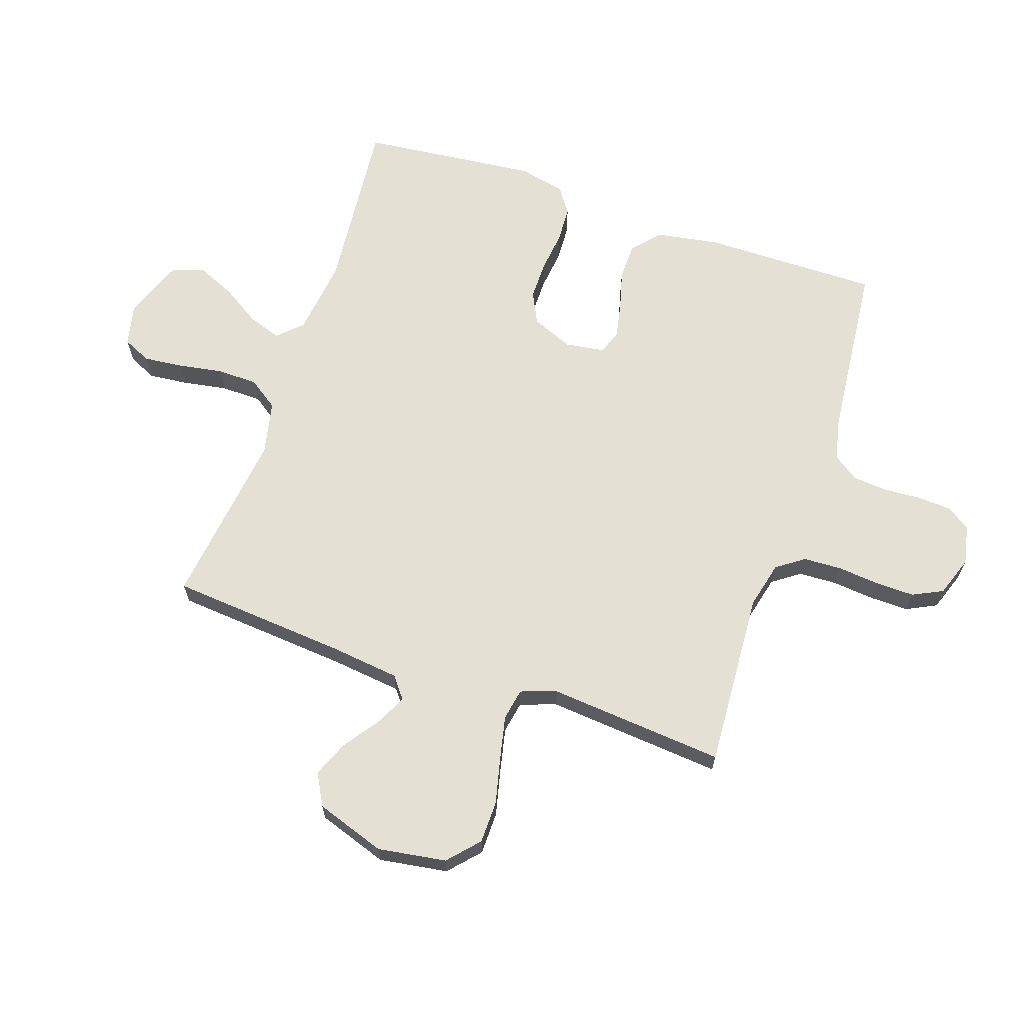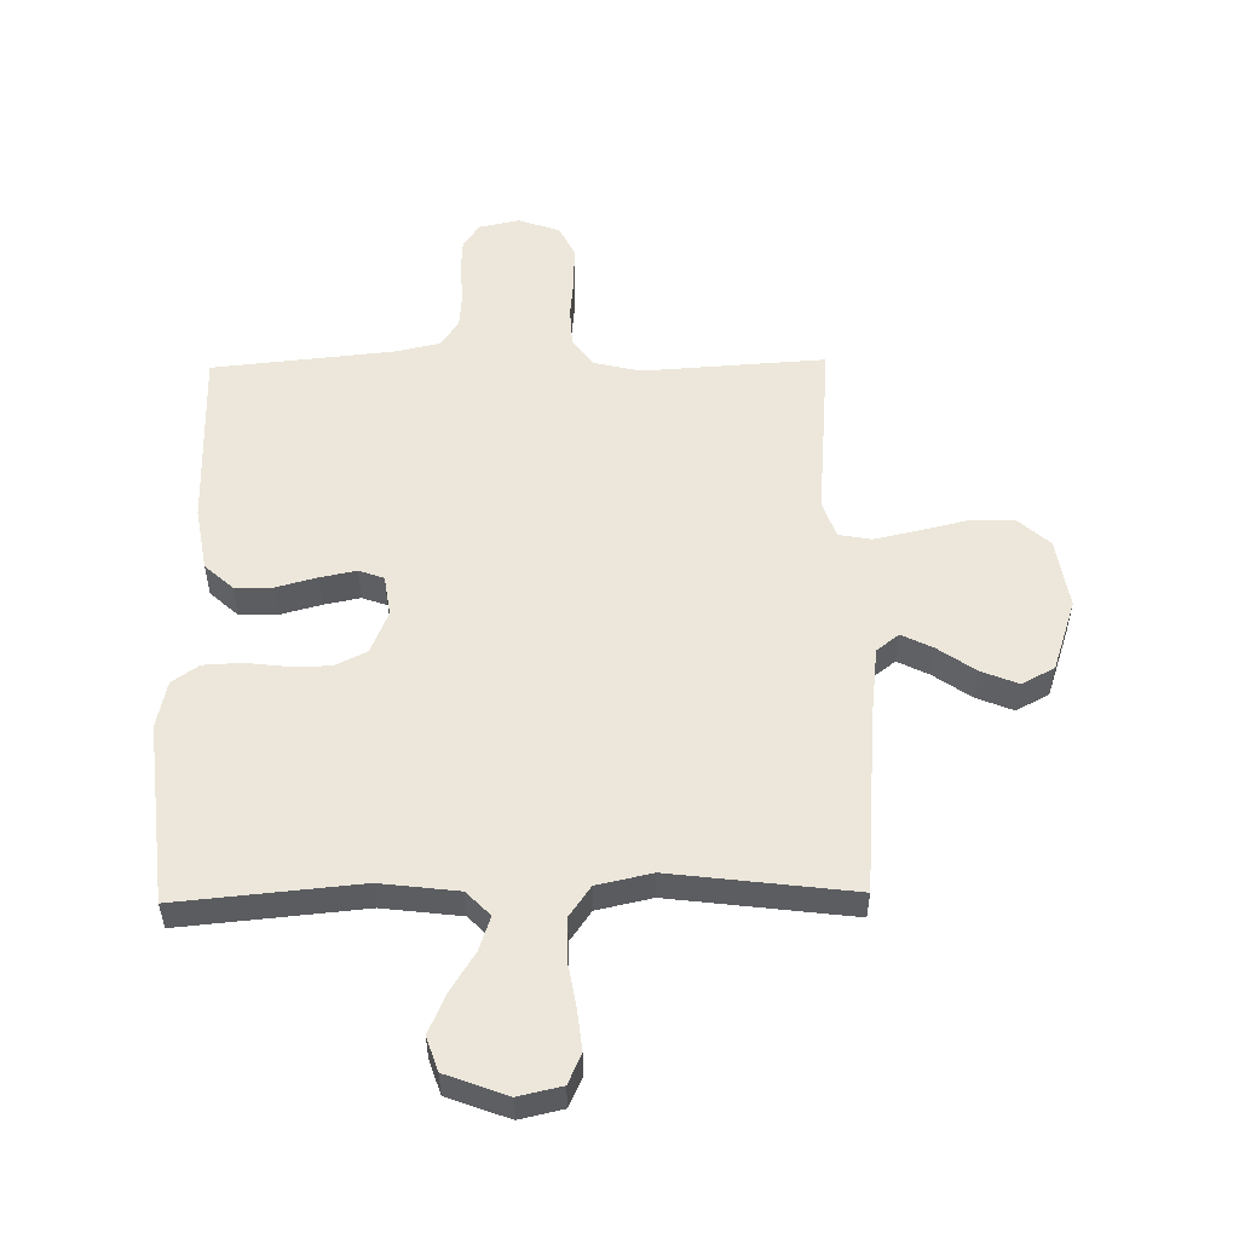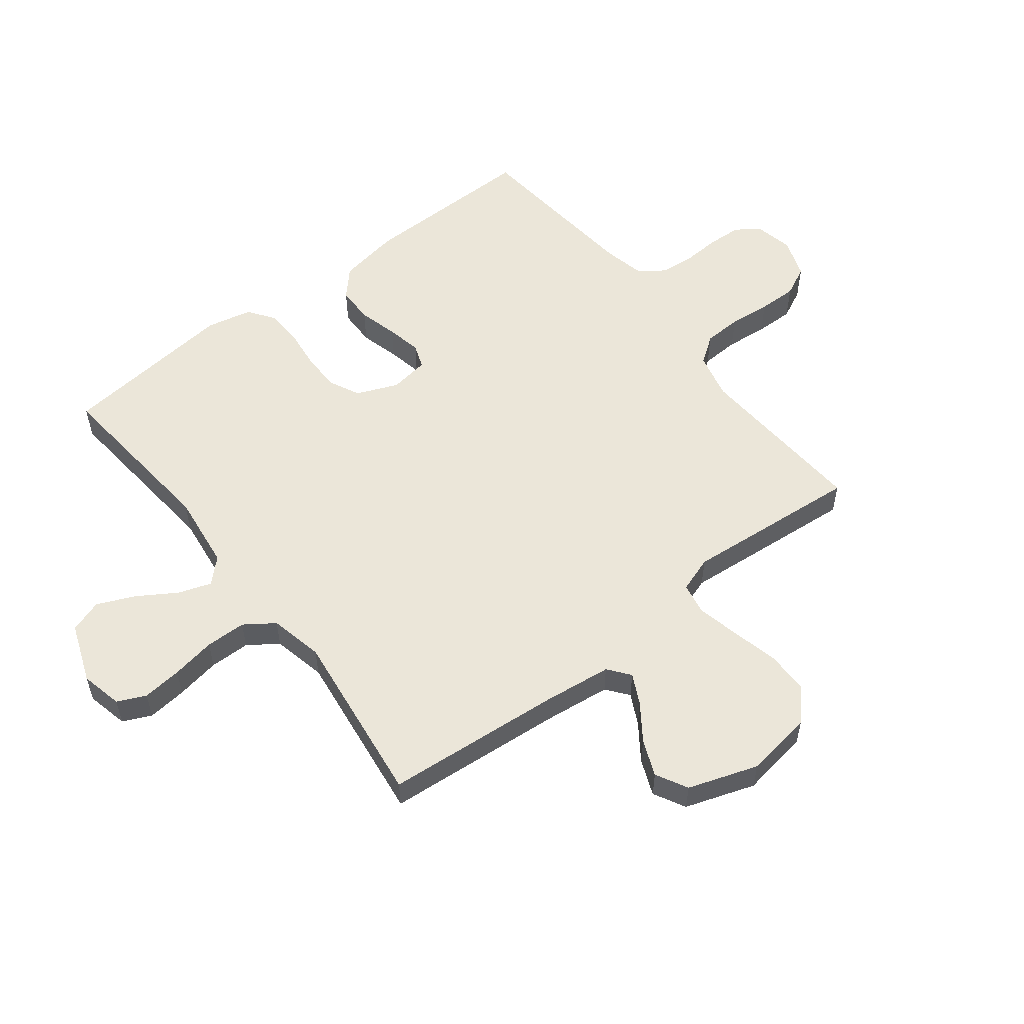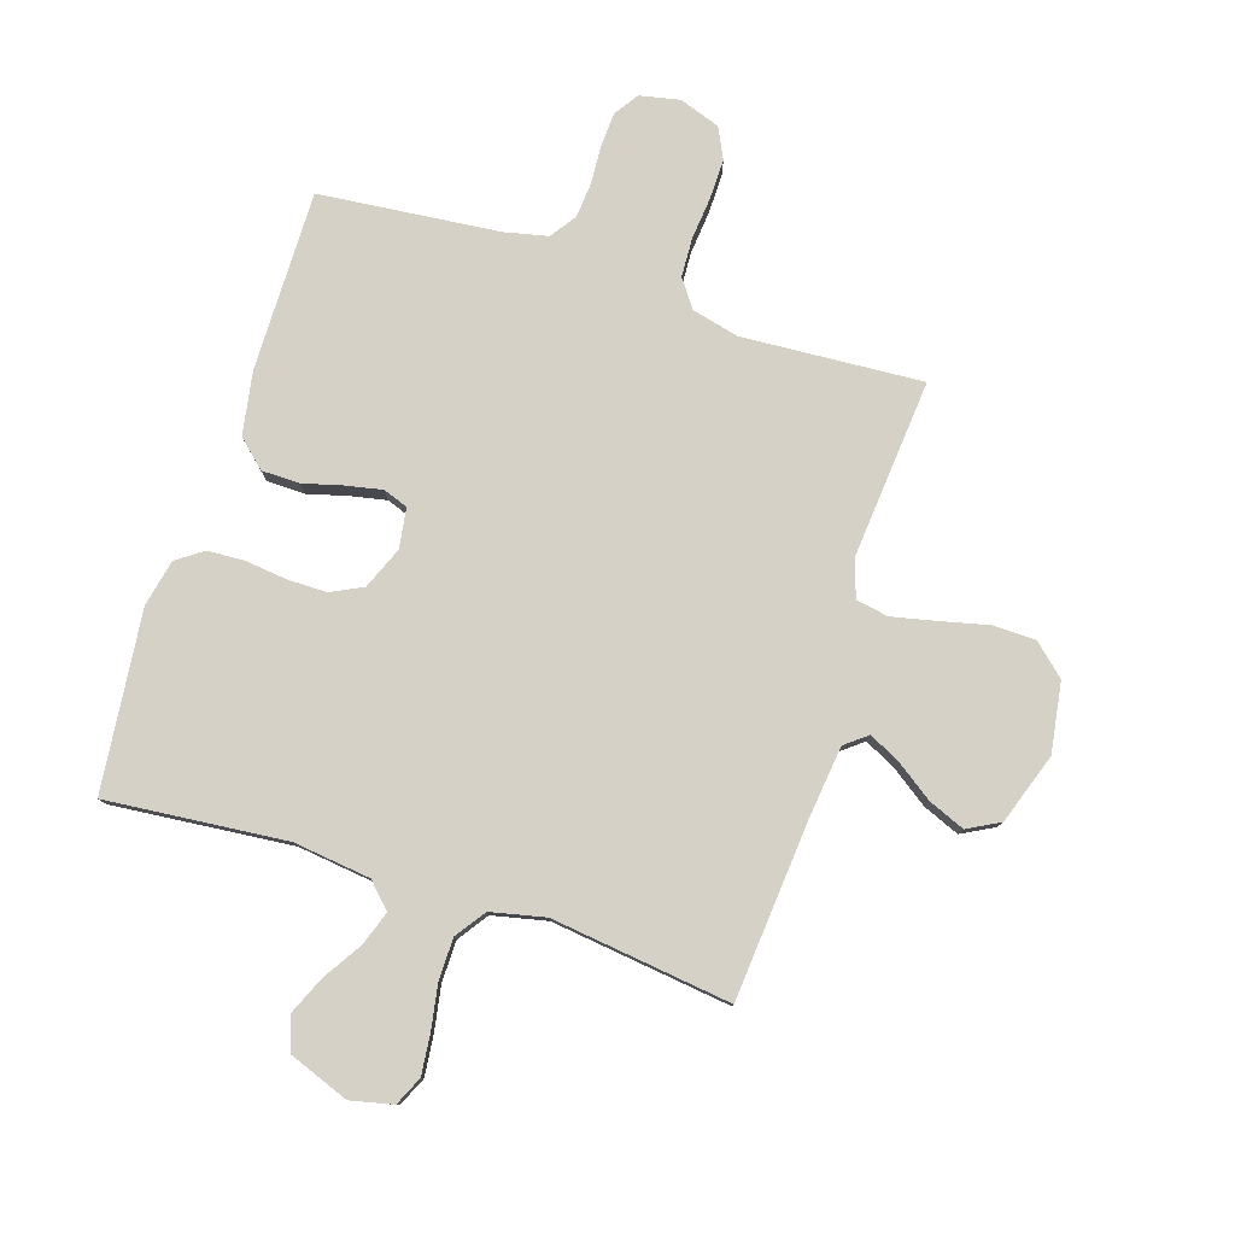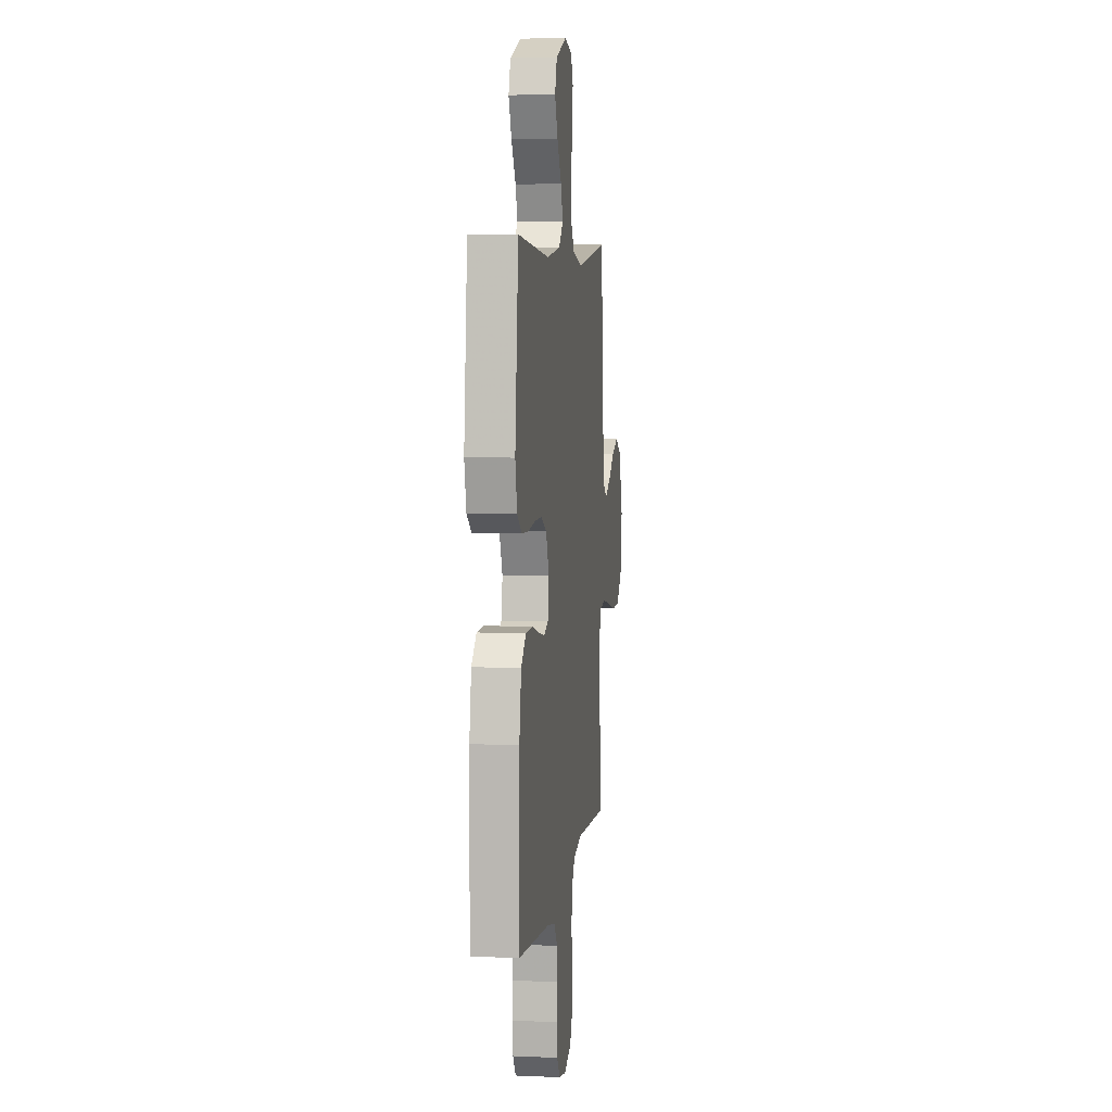
<metadata>
{"format":"obj","ext":"obj","renderer":"f3d","projection":"perspective","resolution":1024,"background":"white","views":[{"elev":65.9,"azim":108.8,"up":"+Y"},{"elev":53.8,"azim":-1.0,"up":"+Y"},{"elev":55.3,"azim":52.2,"up":"+Y"},{"elev":79.3,"azim":17.8,"up":"+Y"},{"elev":6.2,"azim":-82.5,"up":"+Z"}]}
</metadata>
<code>
v 0.5 0.07 -0.5
v 0.2 0.07 -0.481
v 0.121 0.07 -0.5
v 0.088 0.07 -0.546
v 0.085 0.07 -0.611
v 0.092 0.07 -0.682
v 0.093 0.07 -0.748
v 0.068 0.07 -0.799
v 0 0.07 -0.823
v -0.067 0.07 -0.809
v -0.094 0.07 -0.769
v -0.097 0.07 -0.711
v -0.093 0.07 -0.648
v -0.098 0.07 -0.589
v -0.128 0.07 -0.546
v -0.2 0.07 -0.53
v -0.5 0.07 -0.5
v -0.497 0.07 -0.2
v -0.479 0.07 -0.095
v -0.433 0.07 -0.053
v -0.37 0.07 -0.052
v -0.303 0.07 -0.07
v -0.243 0.07 -0.082
v -0.202 0.07 -0.067
v -0.192 0.07 0
v -0.221 0.07 0.07
v -0.274 0.07 0.096
v -0.34 0.07 0.096
v -0.409 0.07 0.088
v -0.471 0.07 0.091
v -0.515 0.07 0.122
v -0.532 0.07 0.2
v -0.5 0.07 0.5
v -0.2 0.07 0.472
v -0.071 0.07 0.488
v -0.032 0.07 0.528
v -0.051 0.07 0.584
v -0.092 0.07 0.649
v -0.12 0.07 0.713
v -0.101 0.07 0.769
v 0 0.07 0.807
v 0.071 0.07 0.791
v 0.093 0.07 0.743
v 0.086 0.07 0.676
v 0.073 0.07 0.601
v 0.074 0.07 0.532
v 0.109 0.07 0.482
v 0.2 0.07 0.462
v 0.5 0.07 0.5
v 0.525 0.07 0.2
v 0.539 0.07 0.082
v 0.576 0.07 0.053
v 0.628 0.07 0.079
v 0.689 0.07 0.122
v 0.75 0.07 0.147
v 0.804 0.07 0.118
v 0.844 0.07 0
v 0.826 0.07 -0.116
v 0.774 0.07 -0.163
v 0.702 0.07 -0.164
v 0.622 0.07 -0.145
v 0.549 0.07 -0.129
v 0.495 0.07 -0.139
v 0.474 0.07 -0.2
v 0.5 0 -0.5
v 0.2 0 -0.481
v 0.121 0 -0.5
v 0.088 0 -0.546
v 0.085 0 -0.611
v 0.092 0 -0.682
v 0.093 0 -0.748
v 0.068 0 -0.799
v 0 0 -0.823
v -0.067 0 -0.809
v -0.094 0 -0.769
v -0.097 0 -0.711
v -0.093 0 -0.648
v -0.098 0 -0.589
v -0.128 0 -0.546
v -0.2 0 -0.53
v -0.5 0 -0.5
v -0.497 0 -0.2
v -0.479 0 -0.095
v -0.433 0 -0.053
v -0.37 0 -0.052
v -0.303 0 -0.07
v -0.243 0 -0.082
v -0.202 0 -0.067
v -0.192 0 0
v -0.221 0 0.07
v -0.274 0 0.096
v -0.34 0 0.096
v -0.409 0 0.088
v -0.471 0 0.091
v -0.515 0 0.122
v -0.532 0 0.2
v -0.5 0 0.5
v -0.2 0 0.472
v -0.071 0 0.488
v -0.032 0 0.528
v -0.051 0 0.584
v -0.092 0 0.649
v -0.12 0 0.713
v -0.101 0 0.769
v 0 0 0.807
v 0.071 0 0.791
v 0.093 0 0.743
v 0.086 0 0.676
v 0.073 0 0.601
v 0.074 0 0.532
v 0.109 0 0.482
v 0.2 0 0.462
v 0.5 0 0.5
v 0.525 0 0.2
v 0.539 0 0.082
v 0.576 0 0.053
v 0.628 0 0.079
v 0.689 0 0.122
v 0.75 0 0.147
v 0.804 0 0.118
v 0.844 0 0
v 0.826 0 -0.116
v 0.774 0 -0.163
v 0.702 0 -0.164
v 0.622 0 -0.145
v 0.549 0 -0.129
v 0.495 0 -0.139
v 0.474 0 -0.2
f 58 59 60 61
f 58 61 62
f 57 58 62
f 56 57 62 63
f 53 54 55 56
f 52 53 56 63
f 48 49 50
f 47 48 50 51
f 42 43 44 45
f 40 41 42 45
f 40 45 46
f 37 38 39 40
f 36 37 40 46
f 35 36 46 47
f 31 32 33 34
f 28 29 30 31
f 27 28 31 34
f 26 27 34 35
f 19 20 21 22
f 19 22 23
f 16 17 18 19
f 15 16 19 23
f 14 15 23 24
f 10 11 12 13
f 10 13 14
f 9 10 14
f 5 6 7 8
f 4 5 8 9
f 64 1 2
f 63 64 2 3
f 51 52 63 3
f 25 26 35 47
f 25 47 51 3
f 4 9 14 24
f 3 4 24 25
f 125 124 123 122
f 126 125 122
f 126 122 121
f 127 126 121 120
f 120 119 118 117
f 127 120 117 116
f 114 113 112
f 115 114 112 111
f 109 108 107 106
f 109 106 105 104
f 110 109 104
f 104 103 102 101
f 110 104 101 100
f 111 110 100 99
f 98 97 96 95
f 95 94 93 92
f 98 95 92 91
f 99 98 91 90
f 86 85 84 83
f 87 86 83
f 83 82 81 80
f 87 83 80 79
f 88 87 79 78
f 77 76 75 74
f 78 77 74
f 78 74 73
f 72 71 70 69
f 73 72 69 68
f 66 65 128
f 67 66 128 127
f 67 127 116 115
f 111 99 90 89
f 67 115 111 89
f 88 78 73 68
f 89 88 68 67
f 1 65 66 2
f 2 66 67 3
f 3 67 68 4
f 4 68 69 5
f 5 69 70 6
f 6 70 71 7
f 7 71 72 8
f 8 72 73 9
f 9 73 74 10
f 10 74 75 11
f 11 75 76 12
f 12 76 77 13
f 13 77 78 14
f 14 78 79 15
f 15 79 80 16
f 16 80 81 17
f 17 81 82 18
f 18 82 83 19
f 19 83 84 20
f 20 84 85 21
f 21 85 86 22
f 22 86 87 23
f 23 87 88 24
f 24 88 89 25
f 25 89 90 26
f 26 90 91 27
f 27 91 92 28
f 28 92 93 29
f 29 93 94 30
f 30 94 95 31
f 31 95 96 32
f 32 96 97 33
f 33 97 98 34
f 34 98 99 35
f 35 99 100 36
f 36 100 101 37
f 37 101 102 38
f 38 102 103 39
f 39 103 104 40
f 40 104 105 41
f 41 105 106 42
f 42 106 107 43
f 43 107 108 44
f 44 108 109 45
f 45 109 110 46
f 46 110 111 47
f 47 111 112 48
f 48 112 113 49
f 49 113 114 50
f 50 114 115 51
f 51 115 116 52
f 52 116 117 53
f 53 117 118 54
f 54 118 119 55
f 55 119 120 56
f 56 120 121 57
f 57 121 122 58
f 58 122 123 59
f 59 123 124 60
f 60 124 125 61
f 61 125 126 62
f 62 126 127 63
f 63 127 128 64
f 64 128 65 1

</code>
